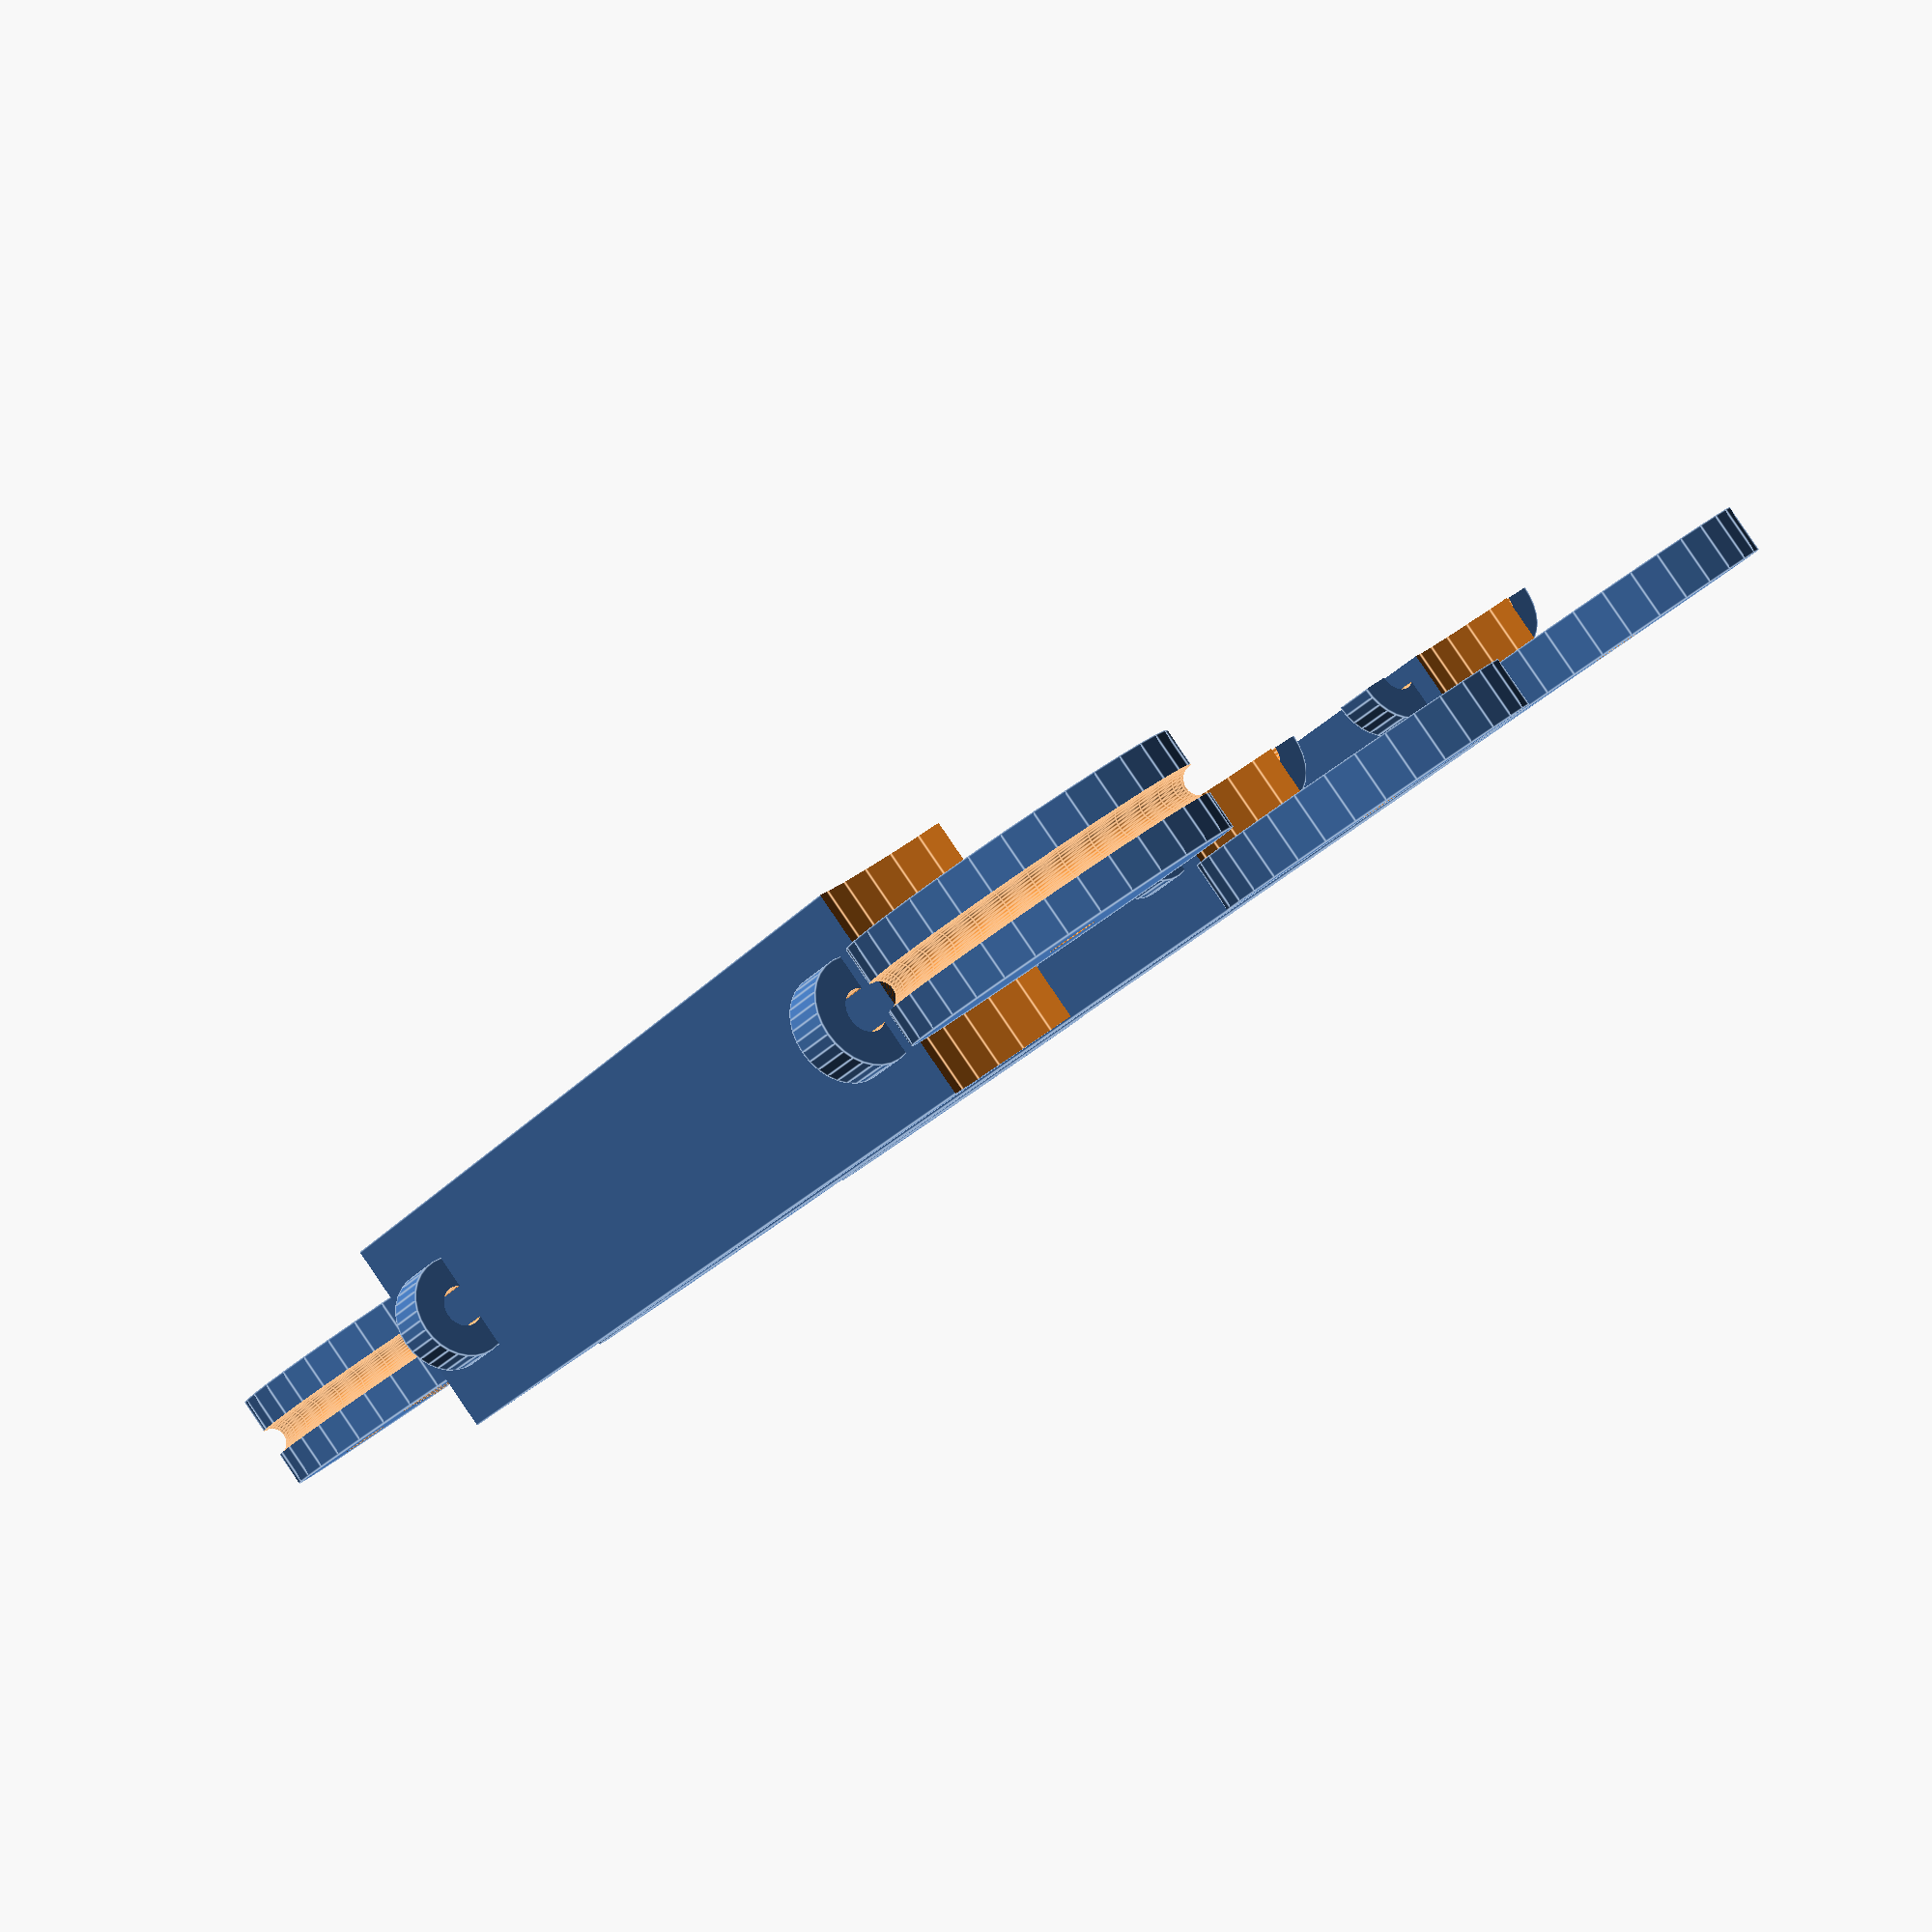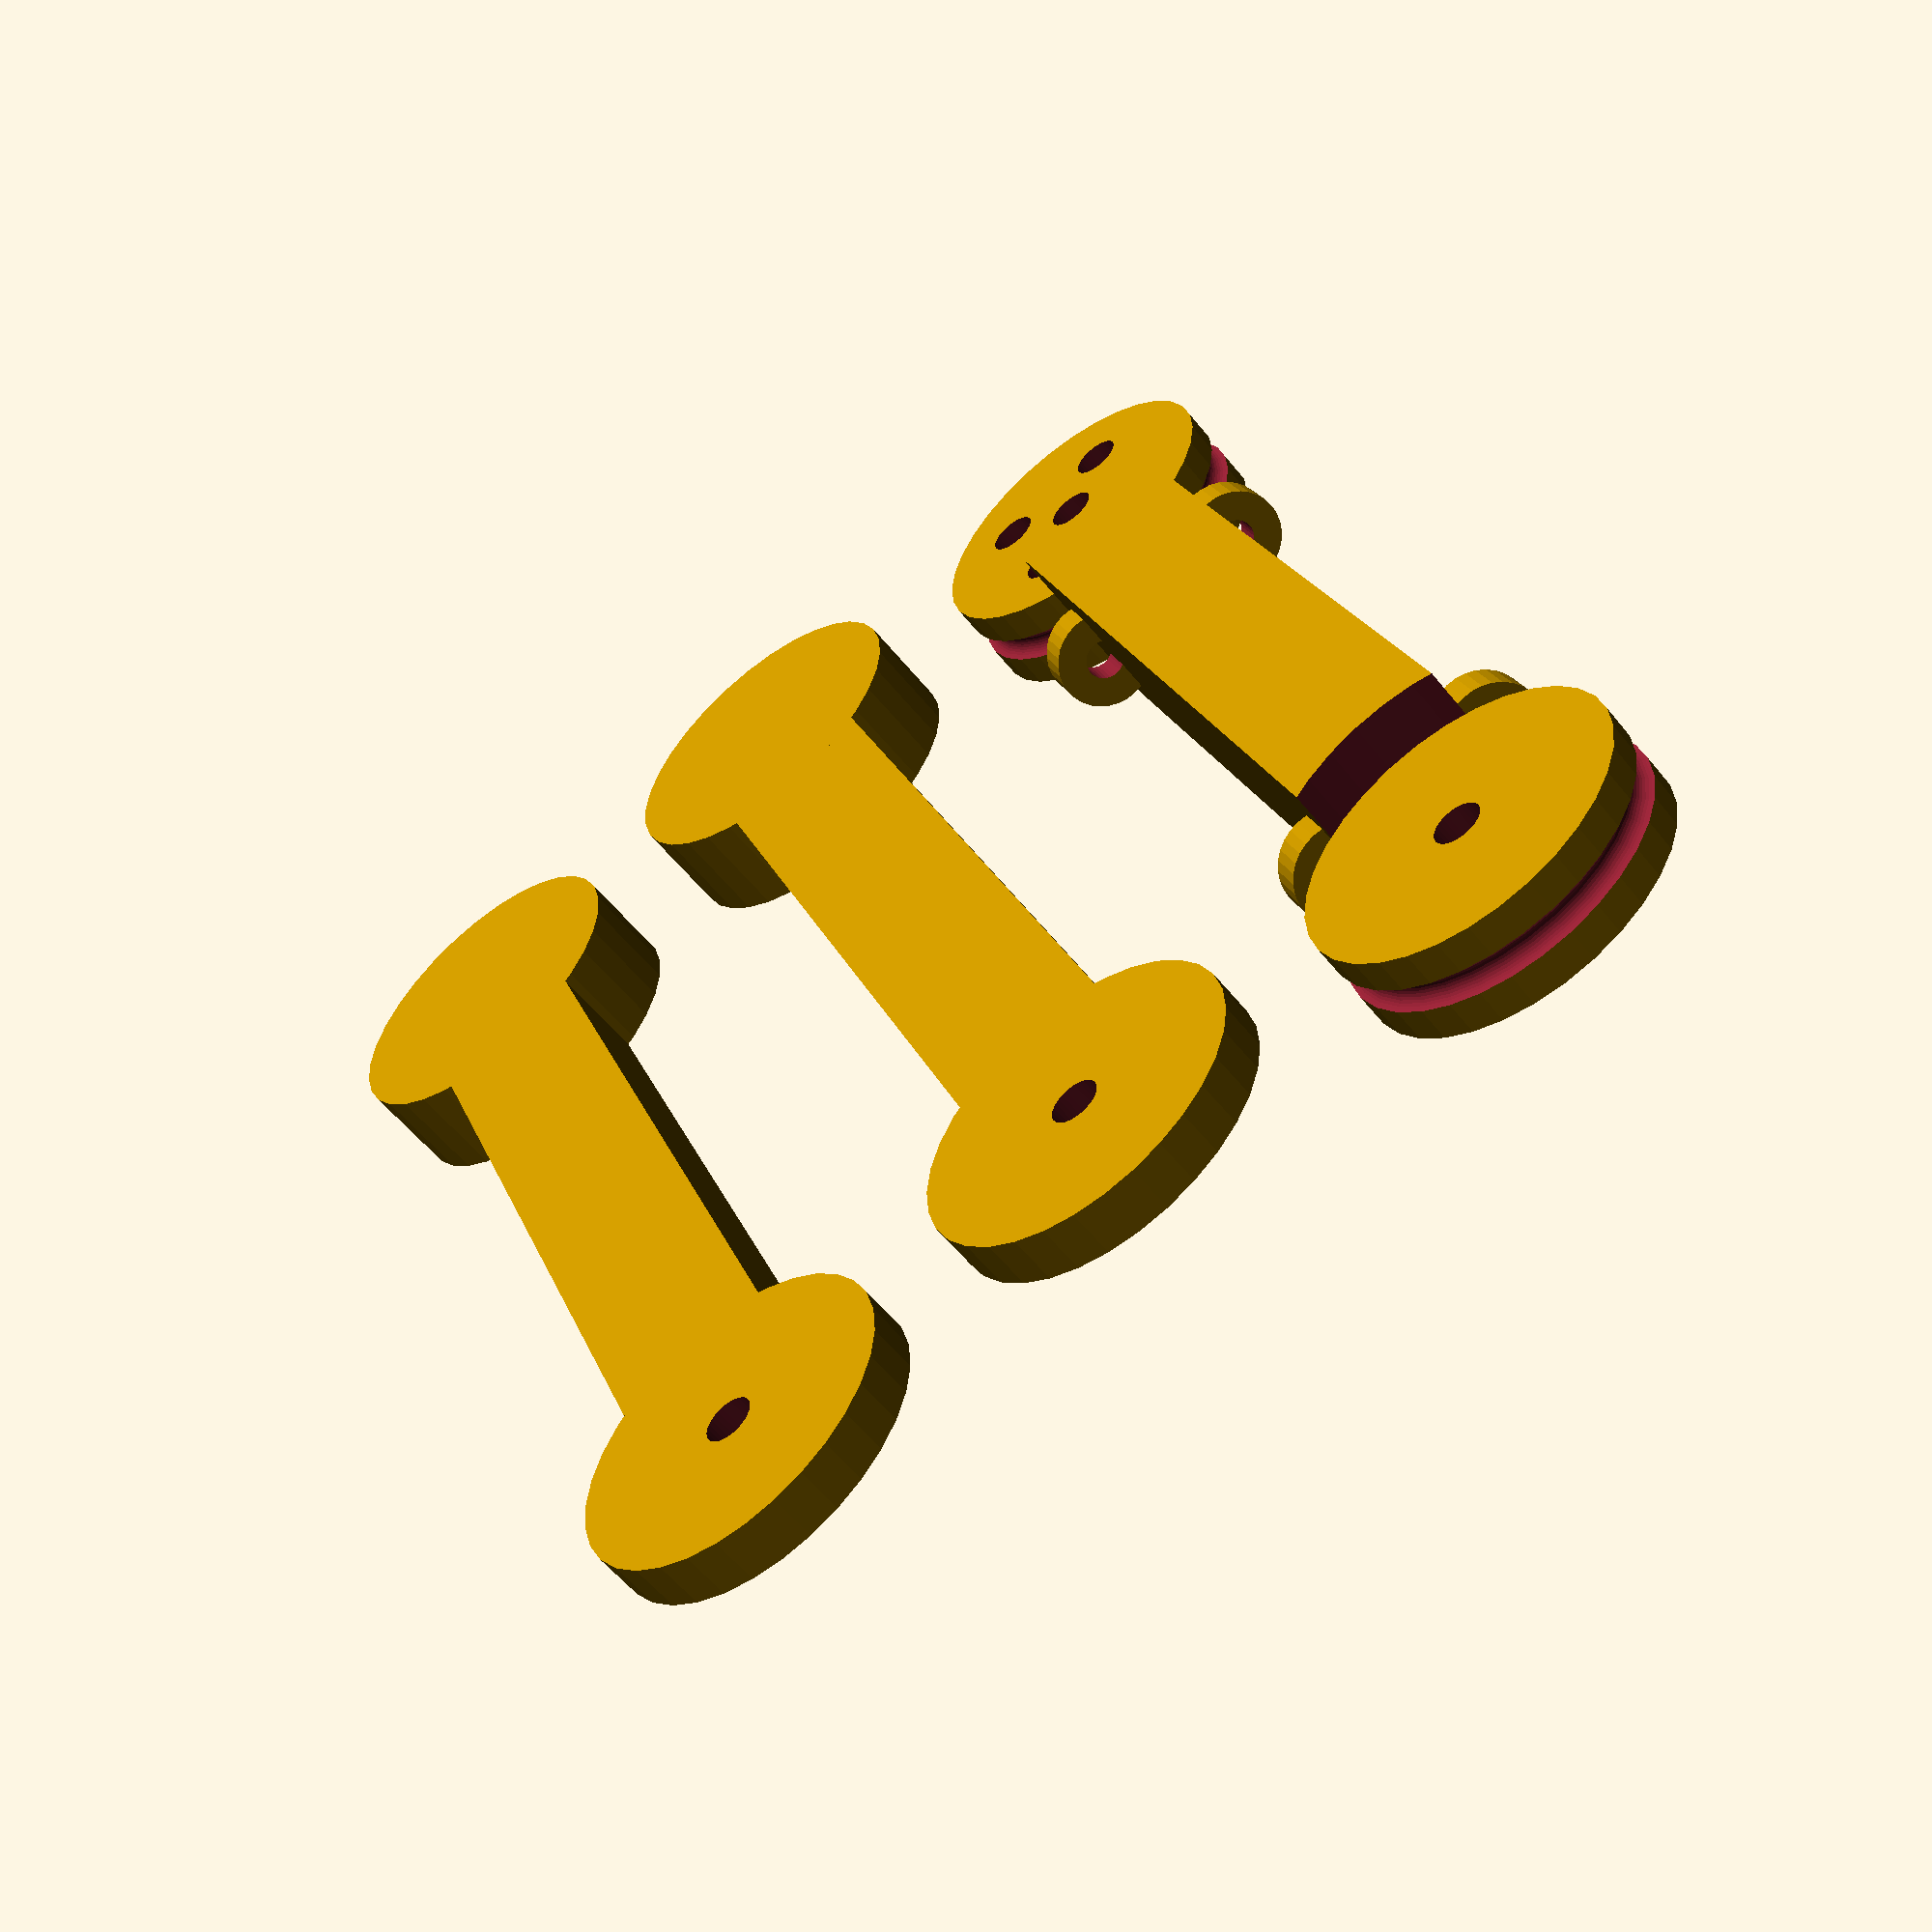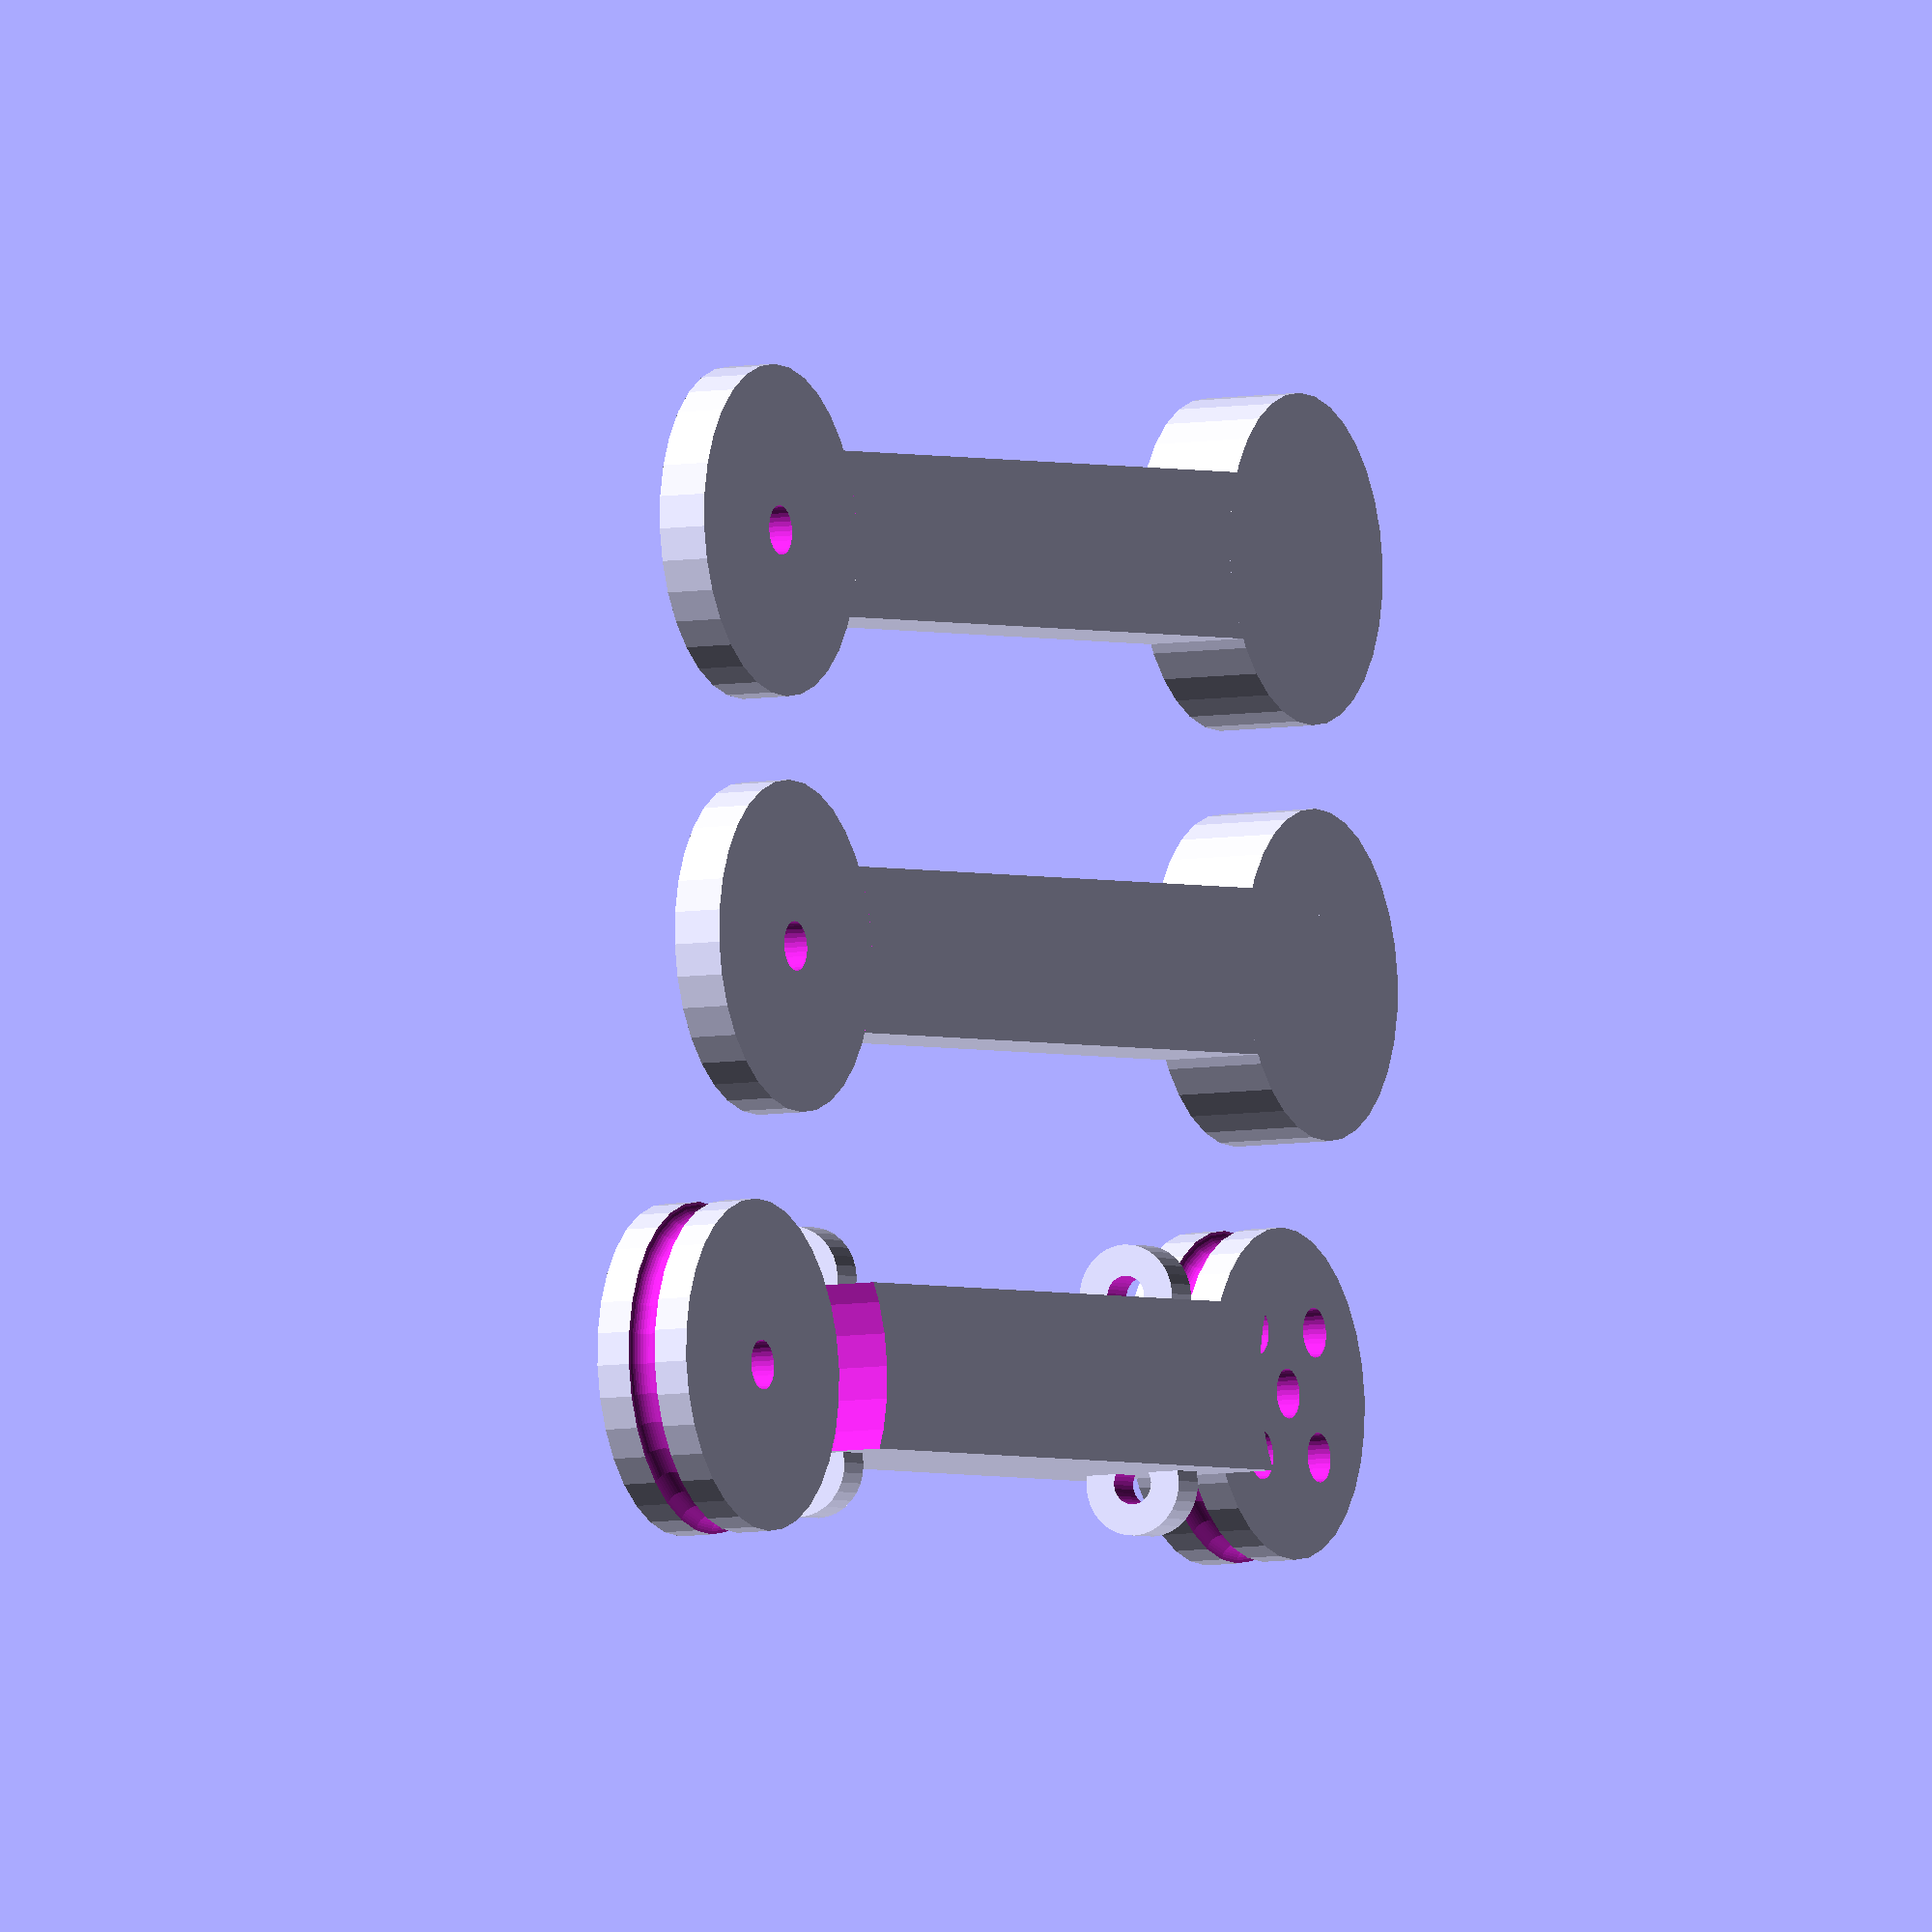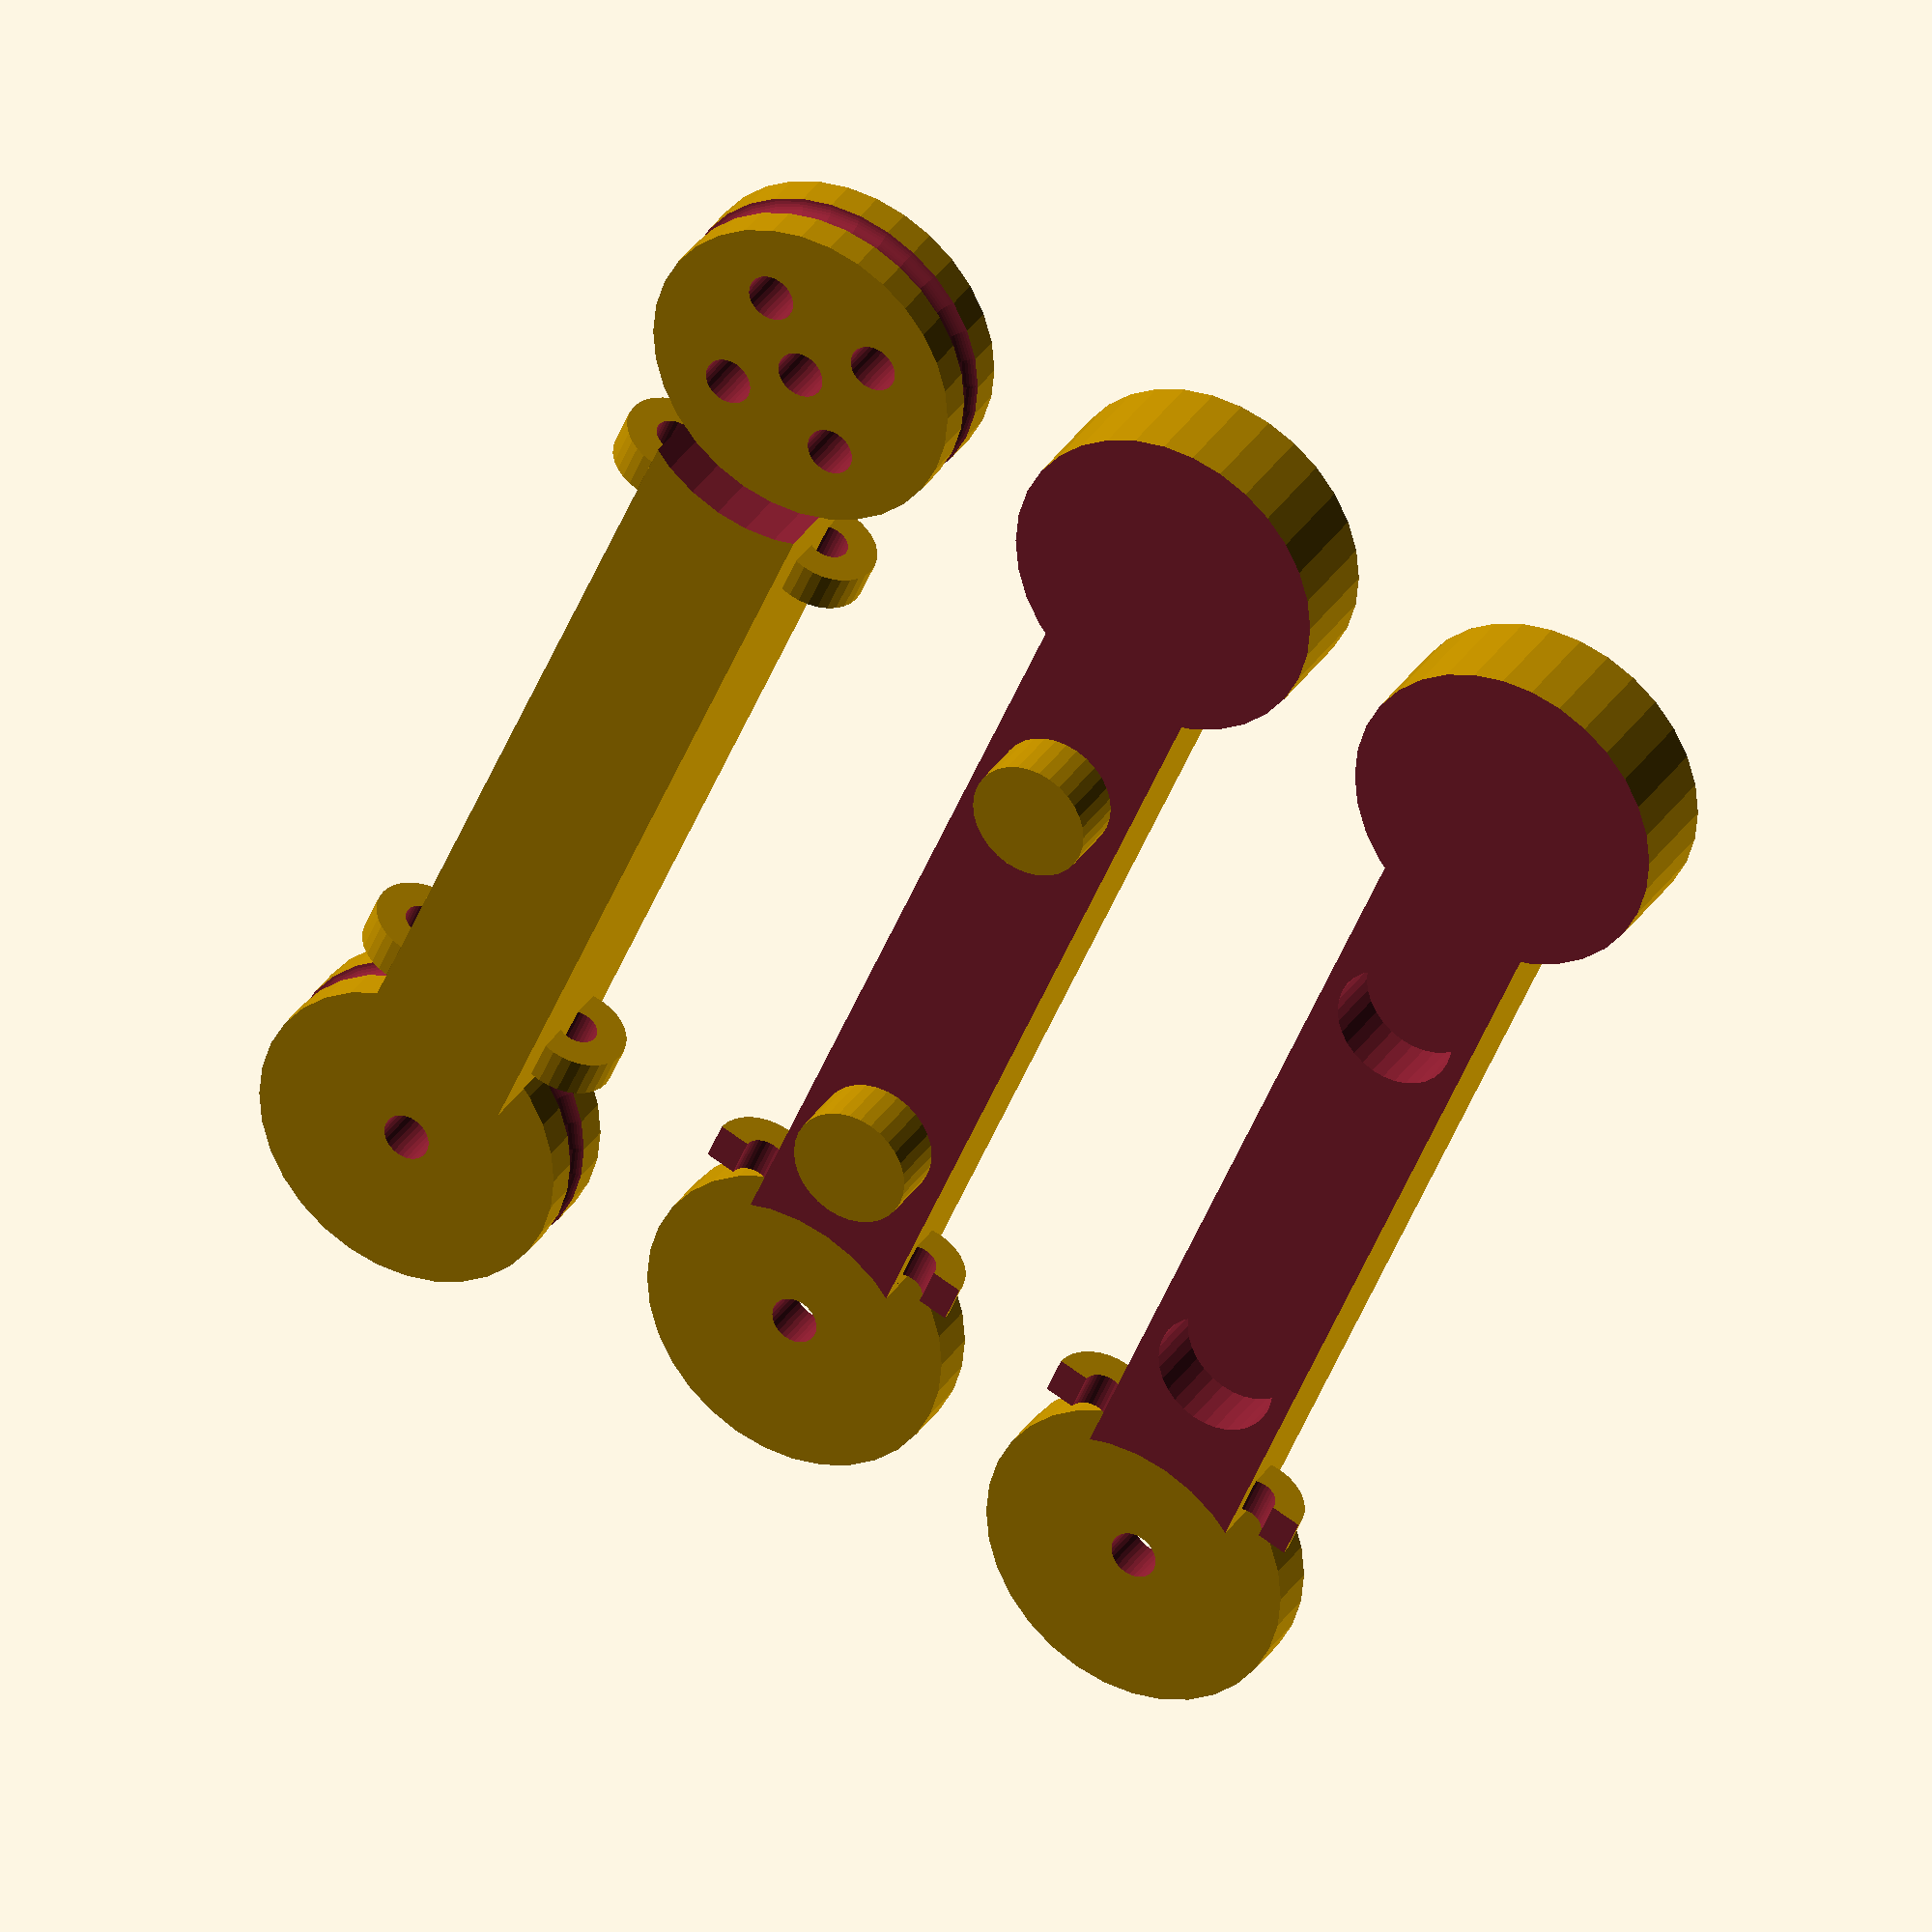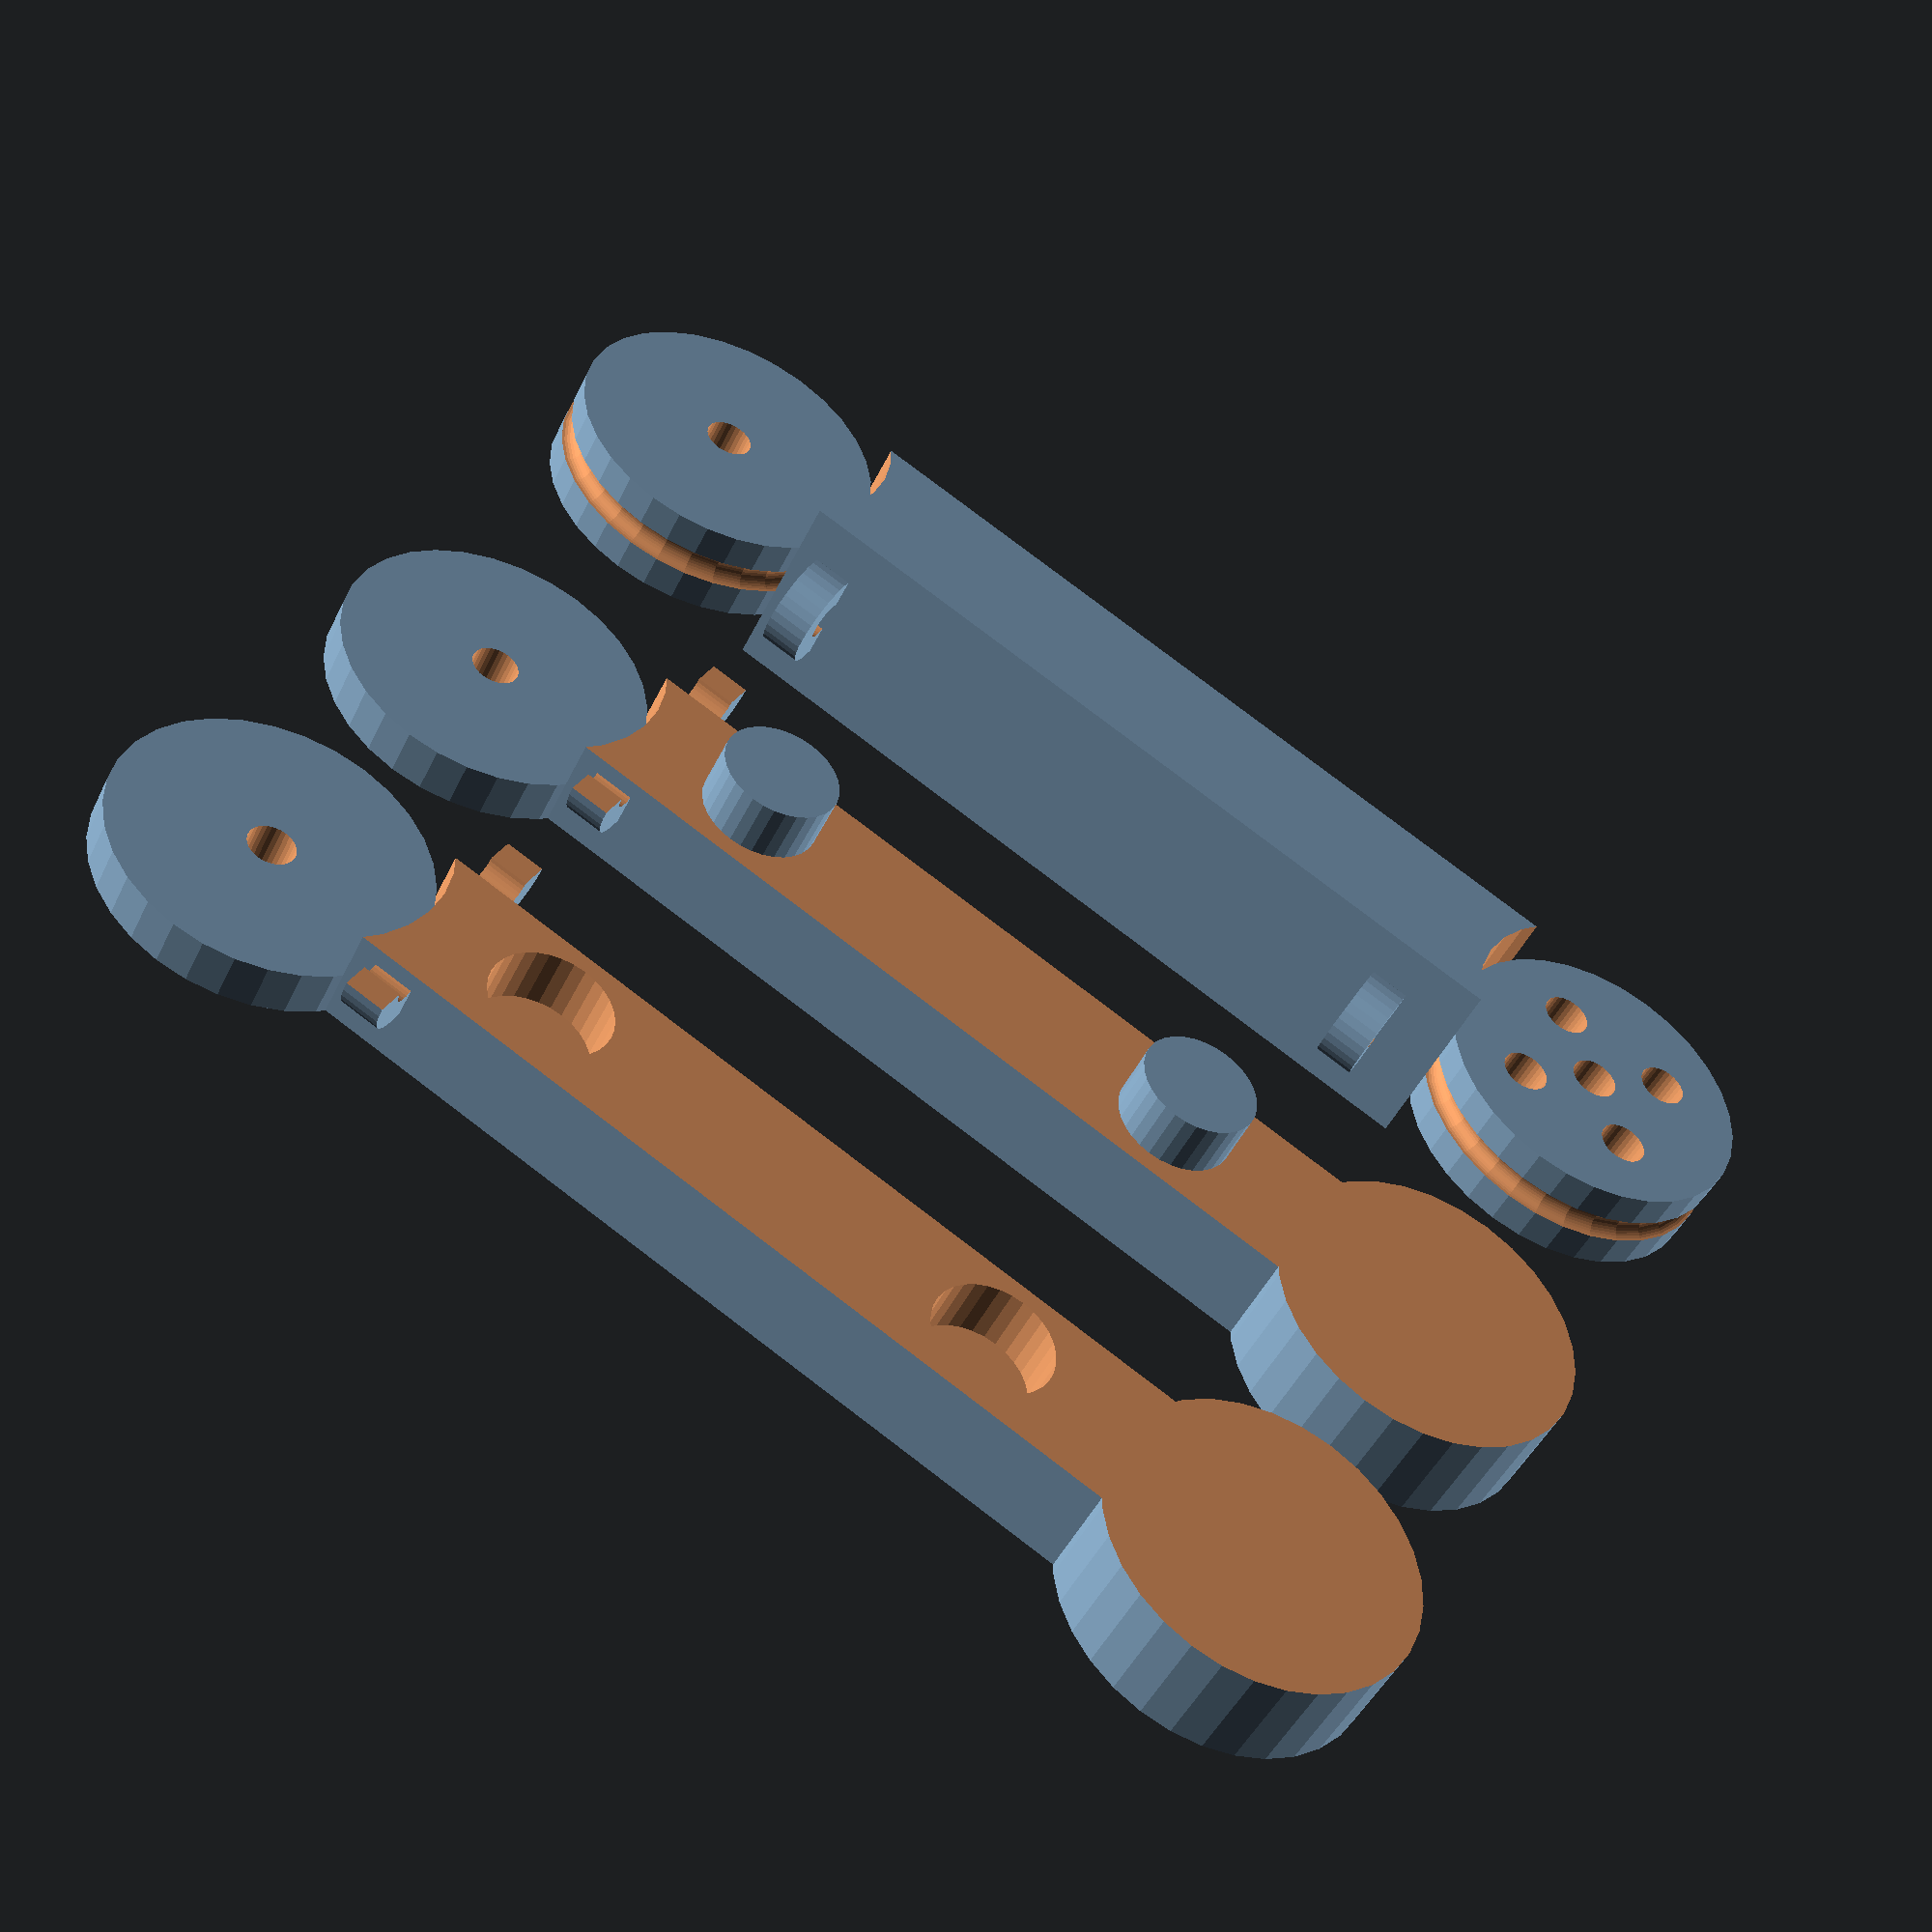
<openscad>
// Author: Ciaran McDonald-Jensen
// Date: Mar 15, 2025
// CUHacking 2025 Legs of Jumping Frog
// V4.1 1:30am

$fn = $preview ? 32 : 64;

// Lengths are currently from edge of leg to center of ball joint
lengthLeg1 = 55;
lengthLeg2 = 55;
heightLegs = 10; //should be 2 Leg2Joints + 1 Leg1Joints
heightLeg1Joint = 5; //big middle joint
heightLeg2Joint = 2.5;
grooveCircleRad = 0.7;
grooveOffset = 0; //NOT USED
depthLegs = 8;
ballRad = 8;
tinyHoleRad = 1.2;

tol = 0.1;

// Loop params
loopHeight = 2;
loopMaxRad = 2.5;
loopMinRad = 1;
loopOffsetBack = 2;
loopOffsetOut = 0.5;
loopTopOffsetForward = 10;

// Extra Hole params
extraHoleOffset = 3;

// Pin Params (PEGS)
pinHeight = 3;
pinHeightCutOff = 0.2;
pinOutyRad = 3;
pinHoleRad = 3.1;
pin1Pos = 15; //along length of leg to center of pin
pin2Pos = 40;

module GrooveCutOut() {
    rotate_extrude(convexity = 10)
    translate([ballRad, 0, 0])
        circle(r = grooveCircleRad);
}

//Loop for holding string
module LoopForString() { //positioned so center is at 0,0,0
    rotate(90, [0,1,0]) {
        difference() {
            cylinder(loopHeight, r=loopMaxRad);
            translate([0,0,-1])cylinder(loopHeight+2, r=loopMinRad);
        }
    }
}

//Leg 1 (top)
module Leg1() {
    difference() {
        union() {
            difference() {
                translate([0,0,0]) cube([lengthLeg1,depthLegs,heightLegs]);
                translate([lengthLeg1,depthLegs/2,-1]) cylinder(heightLegs+2, r=ballRad);
                translate([0,depthLegs/2,-1]) cylinder(heightLegs+2, r=ballRad);
            }
            //Circle for joint
            difference() {
                translate([lengthLeg1,depthLegs/2,heightLeg2Joint+tol]) cylinder(heightLeg1Joint-2*tol, r=ballRad);
                translate([lengthLeg1,depthLegs/2,heightLegs/2]) GrooveCutOut();
            }
            //Circle (at top) for other joint
            difference() {
                translate([0,depthLegs/2,heightLeg2Joint+tol]) cylinder(heightLeg1Joint-2*tol, r=ballRad);
                translate([0,depthLegs/2,heightLegs/2]) GrooveCutOut();
            }
            //Loops for string
            translate([lengthLeg1-ballRad-loopOffsetBack, -loopOffsetOut, heightLegs/2]) LoopForString();
            translate([lengthLeg1-ballRad-loopOffsetBack, depthLegs+loopOffsetOut, heightLegs/2]) LoopForString();

            translate([loopTopOffsetForward, -loopOffsetOut, heightLegs/2]) LoopForString();
            translate([loopTopOffsetForward, depthLegs+loopOffsetOut, heightLegs/2]) LoopForString();
        }
        //Axel holes
        translate([lengthLeg1,depthLegs/2,-1]) cylinder(heightLegs+2, r=tinyHoleRad);
        translate([0,depthLegs/2,-1]) cylinder(heightLegs+2, r=tinyHoleRad);

        //Extra Holes
        translate([extraHoleOffset, depthLegs/2+extraHoleOffset,-1]) cylinder(heightLegs+2, r=tinyHoleRad);
        translate([extraHoleOffset, depthLegs/2-extraHoleOffset,-1]) cylinder(heightLegs+2, r=tinyHoleRad);
        translate([-extraHoleOffset, depthLegs/2+extraHoleOffset,-1]) cylinder(heightLegs+2, r=tinyHoleRad);
        translate([-extraHoleOffset, depthLegs/2-extraHoleOffset,-1]) cylinder(heightLegs+2, r=tinyHoleRad);


    }
}


//Leg 2 (bottom)
module Leg2() {
    // translate([0,-30,0]) {
        difference() {
            union() {
                difference() {
                    translate([0,0,0]) cube([lengthLeg2,depthLegs,heightLegs]);
                    translate([lengthLeg2,depthLegs/2,-1]) cylinder(heightLegs+2, r=ballRad);
                }
                //Circle for joint
                translate([lengthLeg2,depthLegs/2,0]) cylinder(heightLeg2Joint-tol, r=ballRad);
                translate([lengthLeg2,depthLegs/2,heightLeg1Joint+heightLeg2Joint+tol]) cylinder(heightLeg2Joint-tol, r=ballRad);
                //Loops for string
                translate([lengthLeg2-ballRad-loopOffsetBack, -loopOffsetOut, heightLegs/2]) LoopForString();
                translate([lengthLeg2-ballRad-loopOffsetBack, depthLegs+loopOffsetOut, heightLegs/2]) LoopForString();
                //Ball Base
                translate([0,depthLegs/2,0]) cylinder(heightLegs, r=ballRad);
            }
            //Pin hole
            translate([lengthLeg2,depthLegs/2,-1]) cylinder(heightLegs+2, r=tinyHoleRad);
        }
    // }
}



// union() {
//     difference() {
//         translate([0,0,-heightLegs/2]) Leg1();
//         translate([0,0,-heightLegs/2]) cube([200, 200, heightLegs], center=true);
//     }
//     translate([pin1Pos,depthLegs/2,heightLegs/2]) cylinder(pinHeight-pinHeightCutOff, r=pinOutyRad);
//     translate([pin2Pos,depthLegs/2,heightLegs/2]) cylinder(pinHeight-pinHeightCutOff, r=pinOutyRad);
// }

// translate([0,-20,0])
// difference() {
//     translate([0,0,-heightLegs/2]) Leg1();
//     translate([0,0,-heightLegs/2]) cube([200, 200, heightLegs], center=true);
//     translate([pin1Pos,depthLegs/2,heightLegs/2-pinHeight]) cylinder(pinHeight+1, r=pinHoleRad);
//     translate([pin2Pos,depthLegs/2,heightLegs/2-pinHeight]) cylinder(pinHeight+1, r=pinHoleRad);
// }

translate([0,20,0])
union() {
    difference() {
        Leg2();
        translate([0,0,heightLegs]) cube([200, 200, heightLegs], center=true);
    }
    translate([pin1Pos,depthLegs/2,heightLegs/2]) cylinder(pinHeight-pinHeightCutOff, r=pinOutyRad);
    translate([pin2Pos,depthLegs/2,heightLegs/2]) cylinder(pinHeight-pinHeightCutOff, r=pinOutyRad);
}

translate([0,40,0])
difference() {
    Leg2();
    translate([0,0,heightLegs]) cube([200, 200, heightLegs], center=true);
    translate([pin1Pos,depthLegs/2,heightLegs/2-pinHeight]) cylinder(pinHeight+1, r=pinHoleRad);
    translate([pin2Pos,depthLegs/2,heightLegs/2-pinHeight]) cylinder(pinHeight+1, r=pinHoleRad);
}



Leg1();

// translate([0,-20,0]) Leg2();
// Leg2();

// LoopForString();
// GrooveCutOut();




</openscad>
<views>
elev=271.9 azim=227.8 roll=145.7 proj=p view=edges
elev=56.8 azim=110.8 roll=218.1 proj=p view=wireframe
elev=186.7 azim=184.5 roll=62.6 proj=o view=wireframe
elev=326.3 azim=112.9 roll=27.9 proj=o view=wireframe
elev=226.5 azim=28.7 roll=204.7 proj=p view=wireframe
</views>
